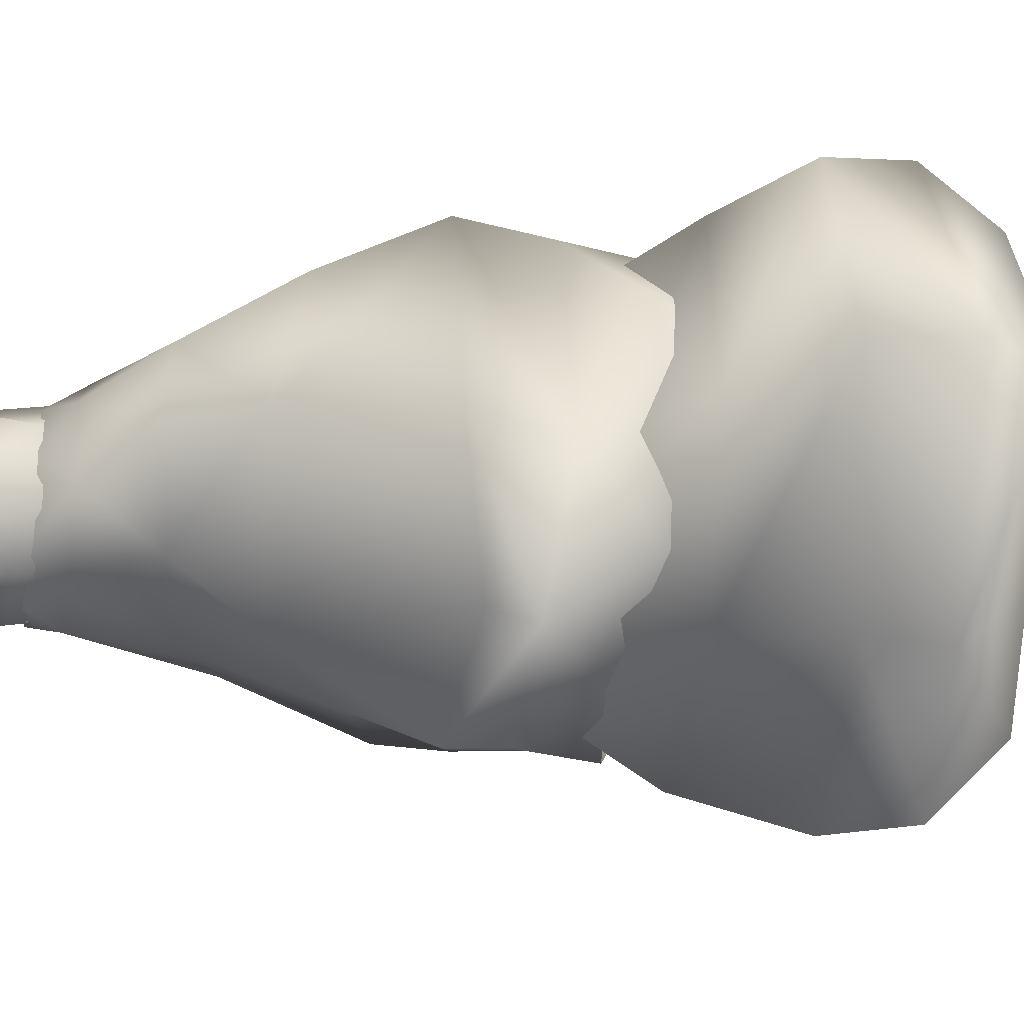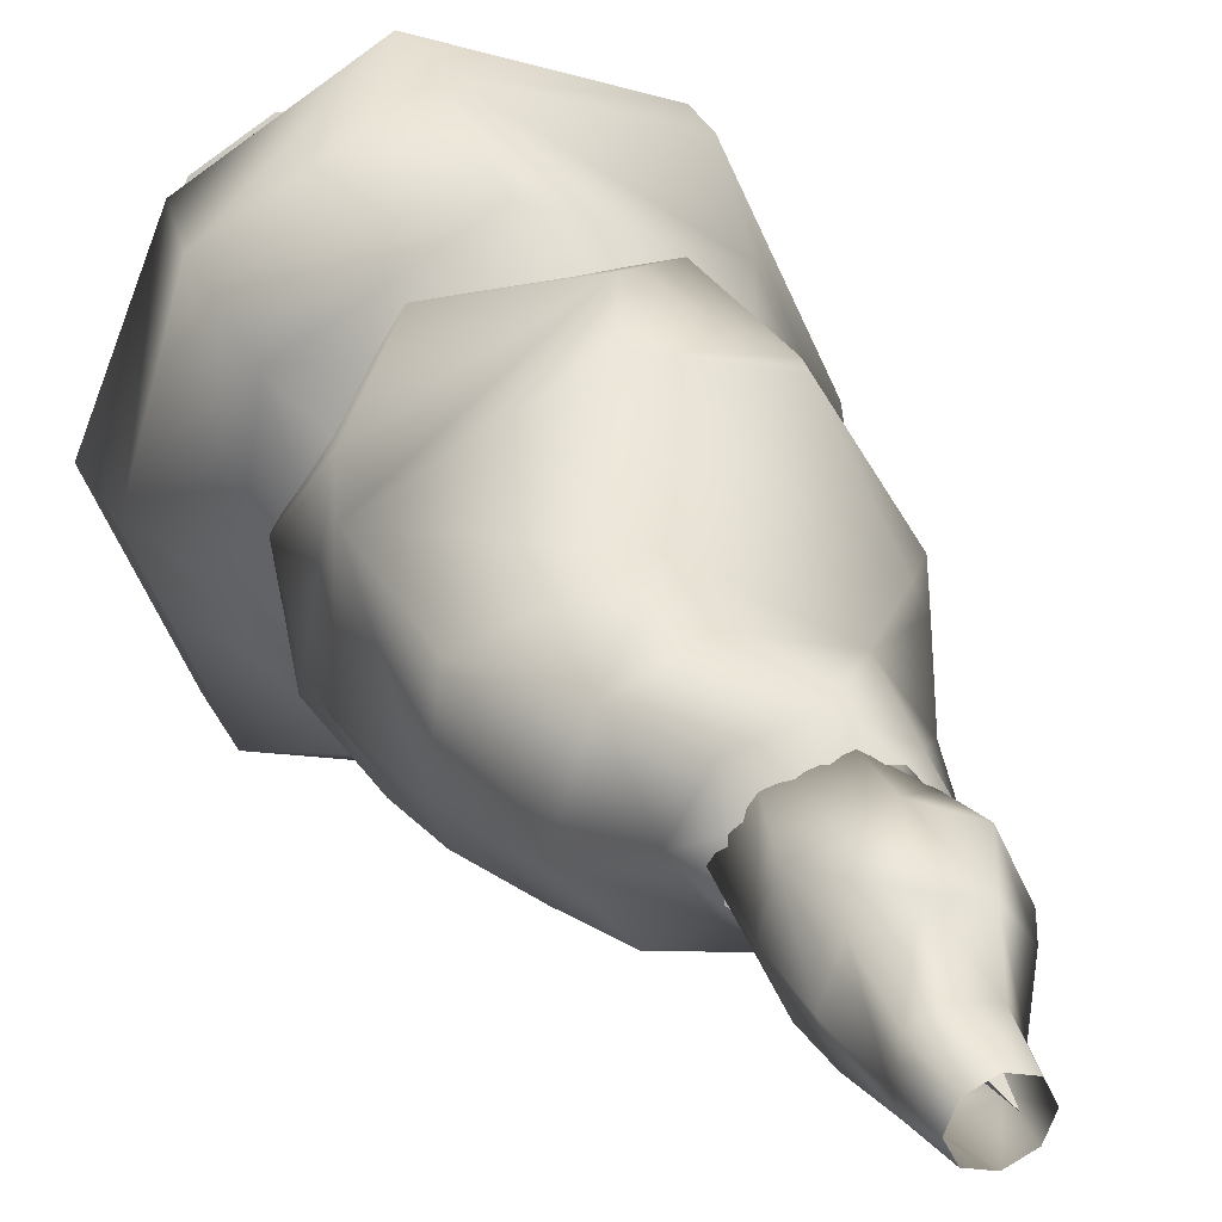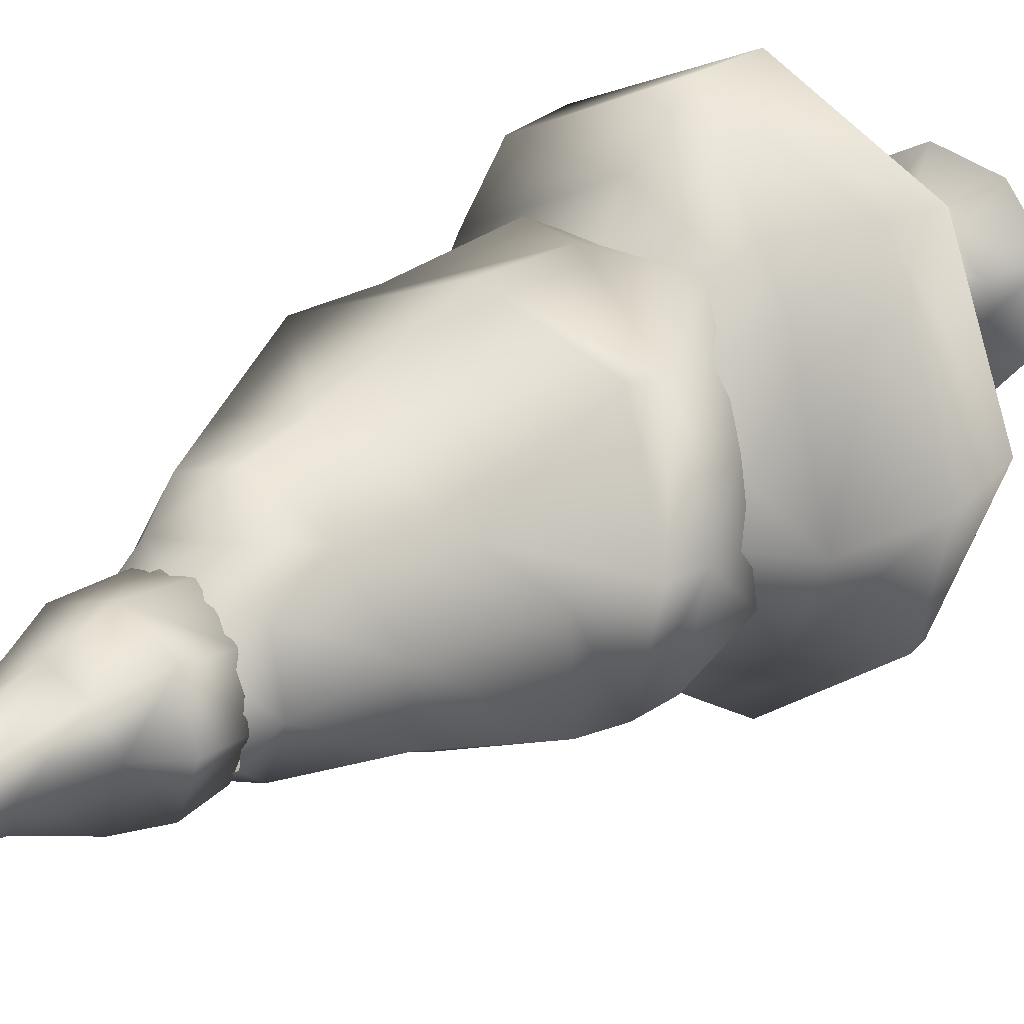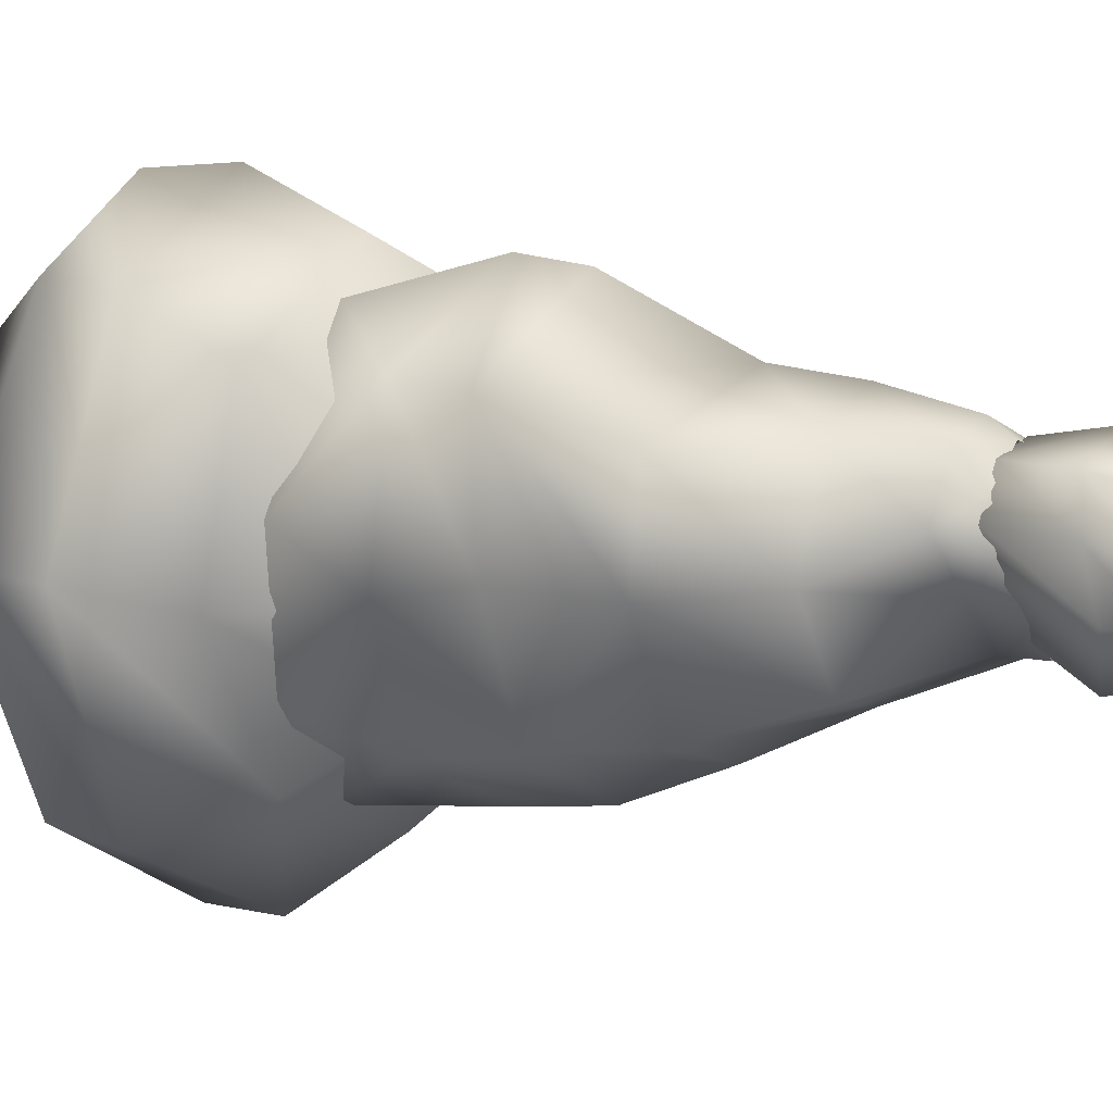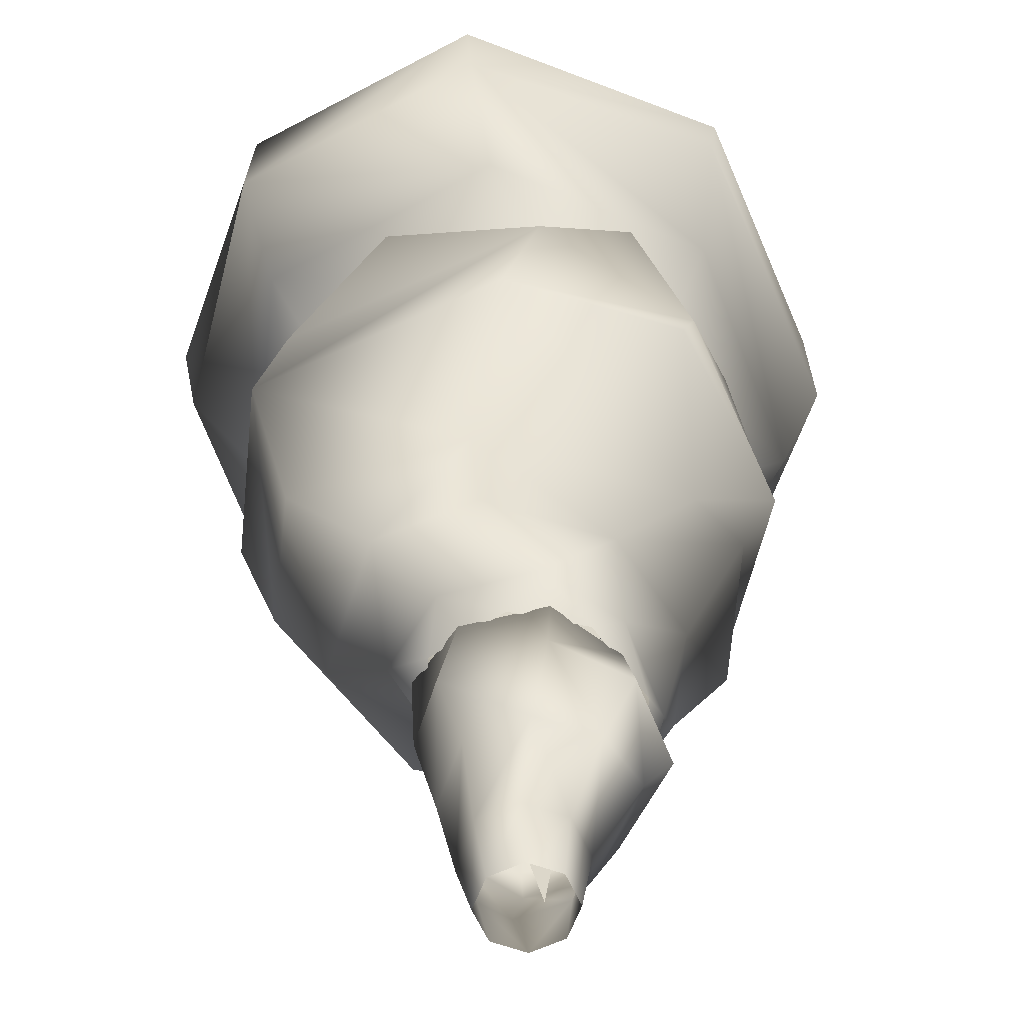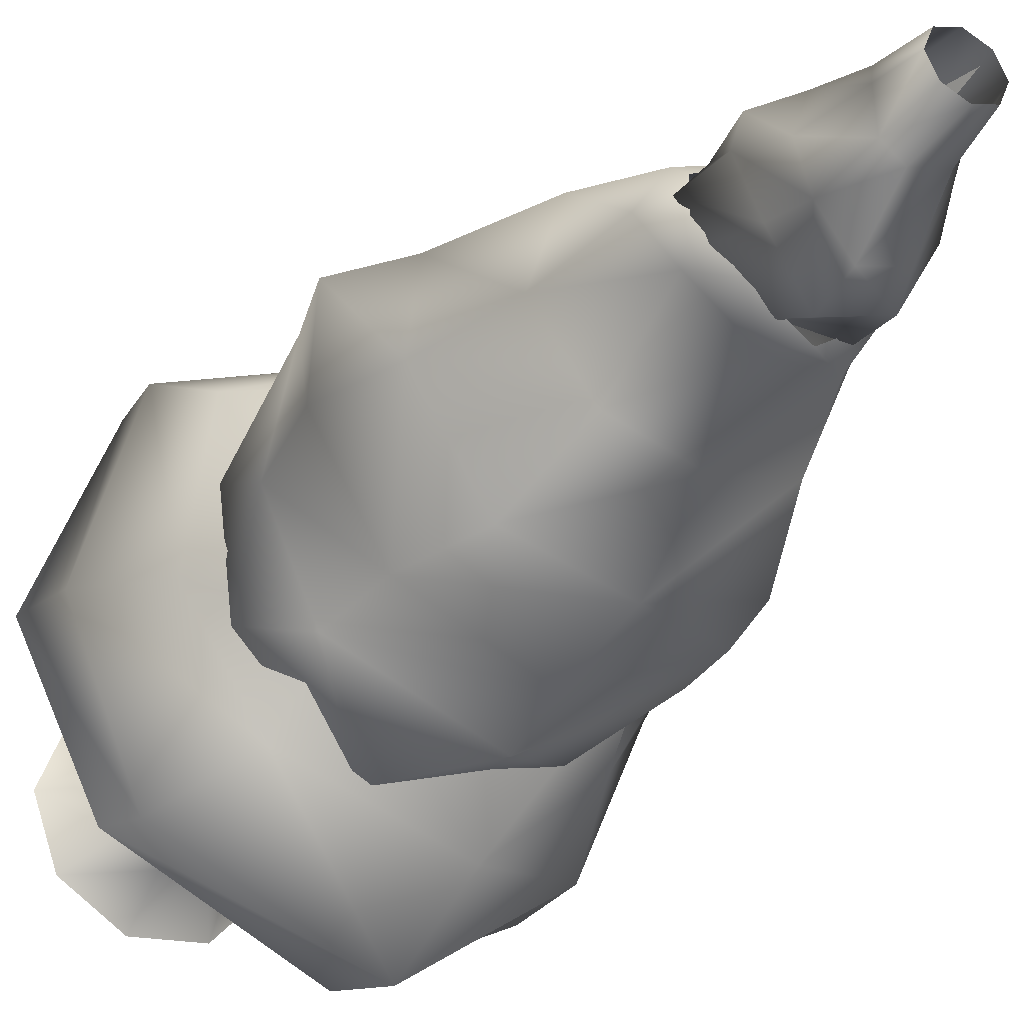
<metadata>
{"format":"obj","ext":"obj","renderer":"f3d","projection":"perspective","resolution":1024,"background":"white","views":[{"elev":70.5,"azim":-91.6,"up":"+Z"},{"elev":29.3,"azim":158.0,"up":"+Z"},{"elev":27.3,"azim":-139.7,"up":"+Z"},{"elev":3.5,"azim":117.7,"up":"+Z"},{"elev":24.5,"azim":177.4,"up":"+Z"},{"elev":-33.7,"azim":148.6,"up":"+Z"}]}
</metadata>
<code>
v 0.3598 0 -2.073
v -1.018 0 -1.83
v -0.4952 4.279 -0.9251
v -1.917 0 -0.7585
v -0.9349 4.279 -0.4011
v -1.917 -0 0.6403
v -0.9349 4.279 0.2829
v -1.018 -0 1.712
v 0.3598 -0 1.955
v 0.1784 4.279 0.9257
v 1.571 -0 1.255
v 0.7708 4.279 0.5837
v -0.4952 4.279 0.8069
v 1.005 4.279 -0.05911
v 1.571 0 -1.374
v 0.1784 4.279 -1.044
v 2.05 0 -0.05911
v 0.7708 4.279 -0.7019
v 1.866 9.37 -1.994
v 2.657 9.425 -0.5658
v 3.318 7.373 -0.7299
v 2.012 7.644 -3.015
v 3.016 6.03 -3.642
v -0.977 5.863 -5.008
v -1.302 7.54 -3.832
v -3.779 6.082 -2.789
v -3.057 8.068 -2.184
v 4.277 5.833 -0.3594
v 4.432 4.528 -0.153
v 3.162 5.003 -3.346
v -0.4915 4.936 -4.827
v -3.982 8.459 -0.2788
v -4.672 6.548 -0.09865
v -3.091 6.246 3.57
v -2.844 7.969 2.666
v -2.806 10.3 0.2913
v -2.445 10.1 -1.424
v -4.626 5.143 0.169
v -3.261 5.01 3.432
v -2.075 9.871 1.984
v 0.2542 6.054 4.761
v 0.251 4.505 4.709
v 2.279 9.411 1.578
v 3.047 7.724 2.251
v -0.5231 9.319 2.907
v 0.05863 7.755 3.865
v 0.1893 3.498 3.628
v -2.569 4.031 2.642
v -3.375 5.114 -3.126
v -0.5326 9.452 -2.522
v 3.437 6.271 3.133
v 3.273 5.067 3.299
v -0.9813 4.411 -0.9042
v -0.6748 4.037 -0.1521
v -1.397 4.287 0.1124
v 0.888 4.258 1.057
v 2.547 3.905 2.628
v -0.05186 4.263 1.452
v -3.504 3.952 0.1081
v 1.274 4.244 0.09988
v 3.447 3.529 -0.05239
v -0.2994 4.093 -0.5448
v 0.1971 4.018 0.7345
v -0.003156 4.526 -1.356
v -2.566 4.323 -2.541
v -0.1171 4.401 -3.79
v 2.516 4.253 -2.507
v 0.9198 4.401 -0.8933
v -0.3157 4.018 0.7345
v -1.006 4.281 1.062
v 2.998 12.9 -0.4172
v 1.55 12.66 -2.215
v 1.299 14.68 -1.614
v 2.342 14.66 -0.2588
v 0.5666 4.042 -0.1537
v -0.6783 4.018 0.3719
v 2.134 11.08 -2.284
v 3.461 11.18 -0.2409
v 3.3 9.668 -0.4775
v 2.334 9.603 -2.417
v 0.5597 4.018 0.3719
v 0.2157 4.092 -0.5431
v -0.3936 11.03 -3.185
v -0.6135 9.489 -3.309
v 3.258 11.01 1.994
v 2.818 12.92 1.315
v -0.6291 12.57 -2.612
v -1.185 16.22 -1.161
v -0.09023 16.09 -1.105
v -0.4124 14.46 -1.81
v -1.954 14.33 -1.267
v -2.911 11.25 -1.88
v -2.91 10.22 -1.928
v -2.237 13.55 1.465
v -2.97 12.57 0.3833
v -3.509 11.34 0.43
v -2.322 10.72 2.597
v -1.165 14.81 1.532
v -2.069 14.61 0.1557
v 1.331 16.41 0.4776
v 0.9347 16.58 -0.2217
v 0.9516 17.7 -0.6502
v 1.333 17.63 0.3169
v -0.005572 16.56 -0.9418
v -1.042 16.68 -1.015
v -1.031 17.57 -1.136
v 0.09365 17.43 -1.514
v -1.649 16.3 -0.0945
v -1.393 16.86 -0.6067
v -2.832 12.3 -1.685
v -3.49 10.41 0.2414
v 0.03108 10.91 3.417
v 0.519 13.4 2.275
v 0.4748 14.76 2.07
v 1.06 16.16 -0.3737
v -0.5205 9.503 3.61
v 2.809 9.628 2.128
v 1.618 15.94 0.4272
v -2.522 10.02 2.445
v -1.422 16.74 0.3956
v -1.19 16.06 1.05
v 1.214 16.59 0.1019
v 0.509 16.68 -0.6186
v 0.8069 18.48 -0.7627
v 0.1168 18.3 -1.338
v -0.5238 16.61 -1.186
v 0.2262 16.45 1.405
v -0.7701 16.5 1.21
v -0.2134 15.91 1.675
v 1.131 16.48 0.8457
v 1.023 15.95 1.378
v 1.063 17.55 1.097
v 1.1 18.54 0.000879
v 0.8076 18.52 0.836
v 3.158 8.162 0.4236
v 2.883 8.162 -1.736
v -3.049 9.219 1.267
v 1.478 8.218 3.028
v -3.405 9.234 -0.9095
v -1.81 8.413 3.108
v -1.932 8.622 -2.677
v 0.6406 7.603 -3.259
v 1.771 14.69 1.521
v 0.6875 19.6 -0.6034
v 0.9246 19.84 -0.07568
v -0.6629 18.38 -1.091
v 0.1686 20.64 -0.6308
v 0.5919 20.63 -0.4767
v 0.3012 19.58 -0.8471
v -1.227 18.57 0.2391
v -1.631 17.74 0.06374
v -0.5796 19.64 -0.03806
v -0.3622 19.61 -0.6039
v 0.7839 16.41 1.203
v -0.1968 17.55 1.577
v -0.2873 16.37 1.428
v 0.7208 19.62 0.4401
v -0.3382 19.66 0.4716
v -0.7644 18.58 0.8774
v 0.04005 18.58 1.161
v 0.2026 19.65 0.6675
v -0.2426 20.64 -0.4565
v -1.505 16.77 -0.1083
v -1.202 17.59 1.068
v -1.128 16.54 0.8577
v -0.4031 20.65 -0.05391
v -0.2181 20.64 0.34
v 0.6221 20.63 0.3146
v 0.2068 20.64 0.4922
v 0.7808 20.63 -0.08604
v 0 4.496 -3.382
v 2.929 4.496 1.691
v -2.929 4.496 1.691
v 0 20.64 0
v 0.1784 1.781 0.9257
v 0.1784 1.781 -1.044
v -0.4952 1.781 -0.9251
v -0.9349 1.781 0.2829
v 0.7708 1.781 0.5837
v 0.7708 1.781 -0.7019
v -0.9349 1.781 -0.4011
v -0.4952 1.781 0.8069
v 1.005 1.781 -0.05911
v -1.112 0.698 -0.4657
v 0.9155 0.698 -0.8233
v 0.9155 0.698 0.7051
v -1.112 0.698 0.3475
v -0.5896 0.698 -1.089
v 0.2112 0.698 -1.23
v 0.2112 0.698 1.112
v -0.5896 0.698 0.9705
v 1.194 0.698 -0.05911
g Arbre_LOD_1_Arbre_LOD_1_wire_028089177.002
f 171 174 172
f 171 172 173
f 172 174 173
f 173 174 171
f 183 180 18 14
f 191 187 6 8
f 12 10 175 179
f 188 189 1 2
f 190 191 8 9
f 192 185 180 183
f 184 4 6 187
f 186 11 17 192
f 189 185 15 1
f 10 13 182 175
f 5 3 177 181
f 5 181 178 7
f 12 179 183 14
f 16 18 180 176
f 184 188 2 4
f 3 16 176 177
f 13 7 178 182
f 186 190 9 11
f 179 175 190 186
f 181 177 188 184
f 176 180 185 189
f 179 186 192 183
f 181 184 187 178
f 17 15 185 192
f 175 182 191 190
f 177 176 189 188
f 182 178 187 191
g Arbre_LOD_1_Arbre_LOD_1_wire_087225143.002
f 19 20 21 22
f 22 23 24 25
f 25 24 26 27
f 23 28 29 30
f 24 23 30 31
f 22 21 28 23
f 32 33 34 35
f 27 26 33 32
f 36 37 27 32
f 34 33 38 39
f 40 36 32 35
f 41 34 39 42
f 20 43 44 21
f 45 46 44 43
f 40 35 46 45
f 47 42 39 48
f 26 24 31 49
f 37 50 25 27
f 33 26 49 38
f 28 51 52 29
f 53 54 55
f 19 22 25 50
f 35 34 41 46
f 46 41 51 44
f 56 57 47 58
f 59 48 39 38
f 60 61 57 56
f 53 62 54
f 29 52 57 61
f 58 63 56
f 64 53 65 66
f 64 66 67 68
f 66 31 30 67
f 60 68 67 61
f 58 69 63
f 70 58 47 48
f 71 72 73 74
f 60 75 68
f 42 47 57 52
f 67 30 29 61
f 51 41 42 52
f 53 55 59 65
f 76 70 55
f 77 78 79 80
f 49 65 59 38
f 69 58 70
f 56 81 60
f 64 62 53
f 65 49 31 66
f 68 82 64
f 83 77 80 84
f 85 78 71 86
f 70 76 69
f 87 72 77 83
f 55 54 76
f 64 82 62
f 68 75 82
f 88 89 90 91
f 60 81 75
f 92 83 84 93
f 56 63 81
f 55 70 48 59
f 71 78 77 72
f 94 95 96 97
f 95 94 98 99
f 100 101 102 103
f 104 105 106 107
f 108 109 88
f 95 110 92 96
f 91 90 87 110
f 72 87 90 73
f 111 96 92 93
f 99 91 110 95
f 112 113 94 97
f 113 112 85 86
f 98 94 113 114
f 89 115 73 90
f 85 112 116 117
f 115 118 74 73
f 87 83 92 110
f 112 97 119 116
f 120 108 121
f 121 108 99 98
f 122 118 115
f 123 115 89
f 124 102 107 125
f 109 126 88
f 127 128 129
f 130 127 131
f 132 103 133 134
f 135 136 79
f 130 131 118
f 122 130 118
f 120 109 108
f 129 128 121
f 128 120 121
f 51 28 21 44
f 127 129 131
f 123 122 115
f 79 136 80
f 126 123 89
f 111 137 119
f 138 135 117
f 93 139 111
f 119 140 116
f 84 141 93
f 140 138 116
f 129 121 98 114
f 80 142 84
f 114 143 131 129
f 119 97 96 111
f 136 142 80
f 88 126 89
f 133 124 144 145
f 142 141 84
f 143 74 118 131
f 125 107 106 146
f 74 143 86 71
f 141 139 93
f 113 86 143 114
f 116 138 117
f 139 137 111
f 78 85 117 79
f 135 79 117
f 137 140 119
f 108 88 91 99
f 147 148 144 149
f 124 133 103 102
f 150 146 106 151
f 152 153 146 150
f 153 149 125 146
f 154 132 155 156
f 145 157 134 133
f 158 159 160 161
f 160 134 157 161
f 147 149 153 162
f 104 107 102 101
f 163 151 106 105
f 150 151 164 159
f 164 151 163 165
f 166 162 153 152
f 149 144 124 125
f 152 150 159 158
f 166 152 158 167
f 168 169 161 157
f 169 167 158 161
f 159 164 155 160
f 132 134 160 155
f 165 156 155 164
f 170 168 157 145
f 154 100 103 132
f 170 145 144 148

</code>
